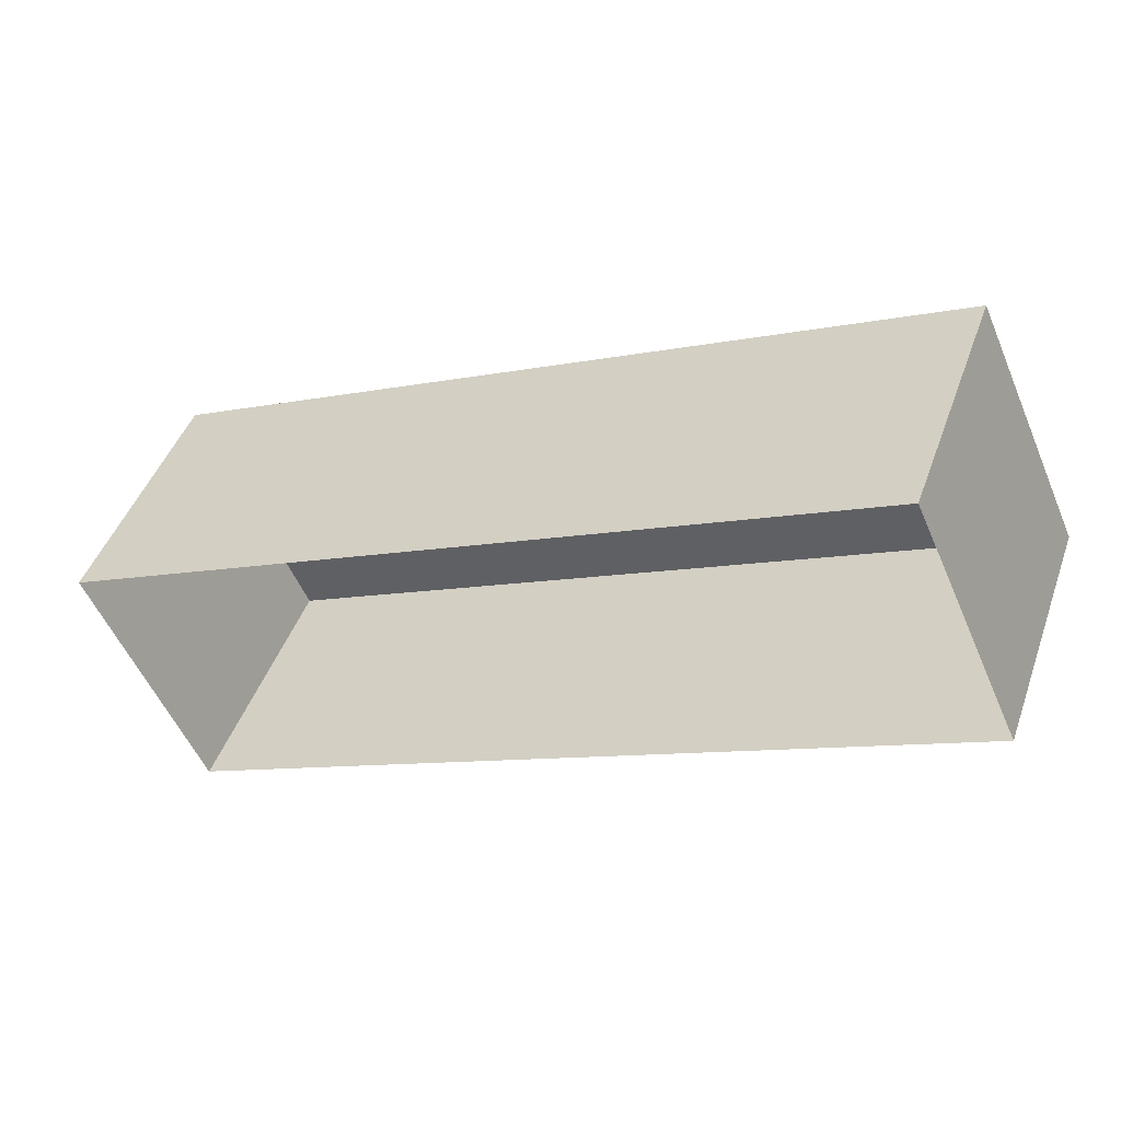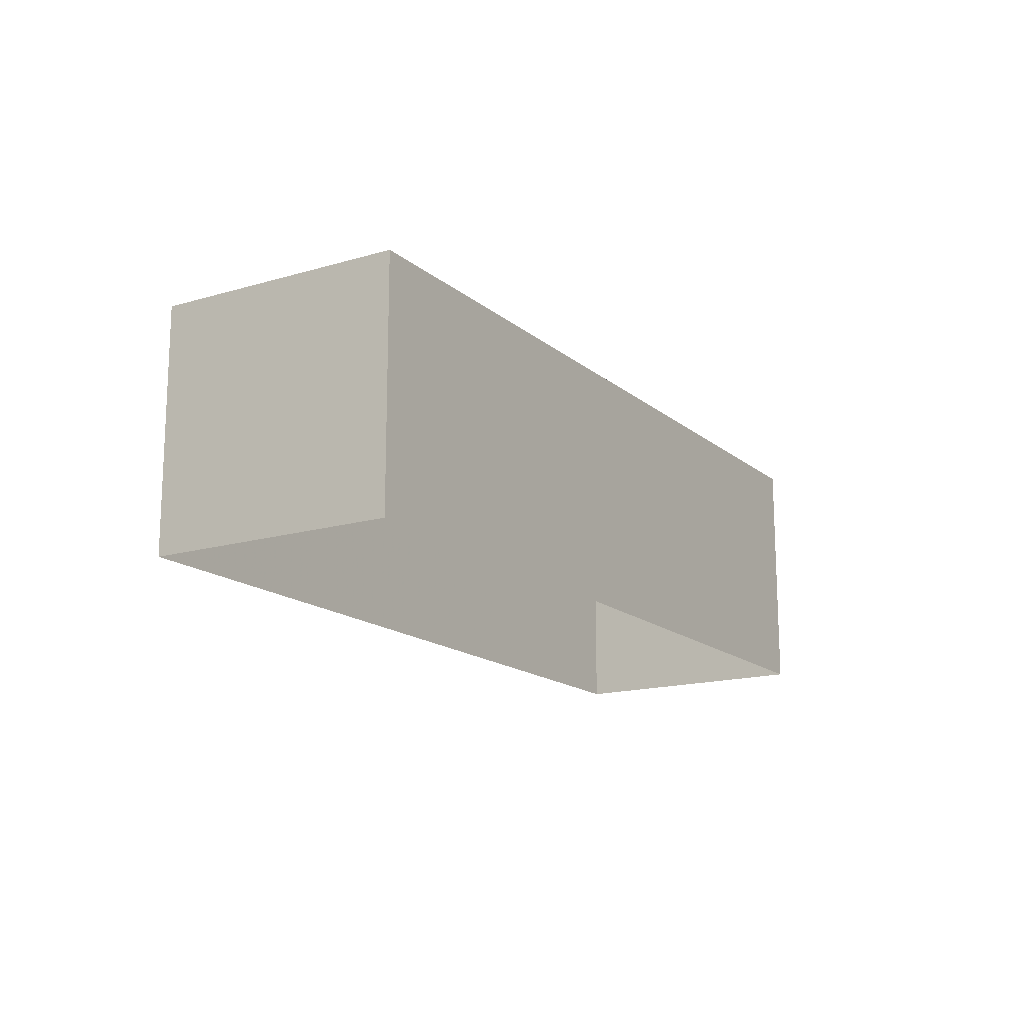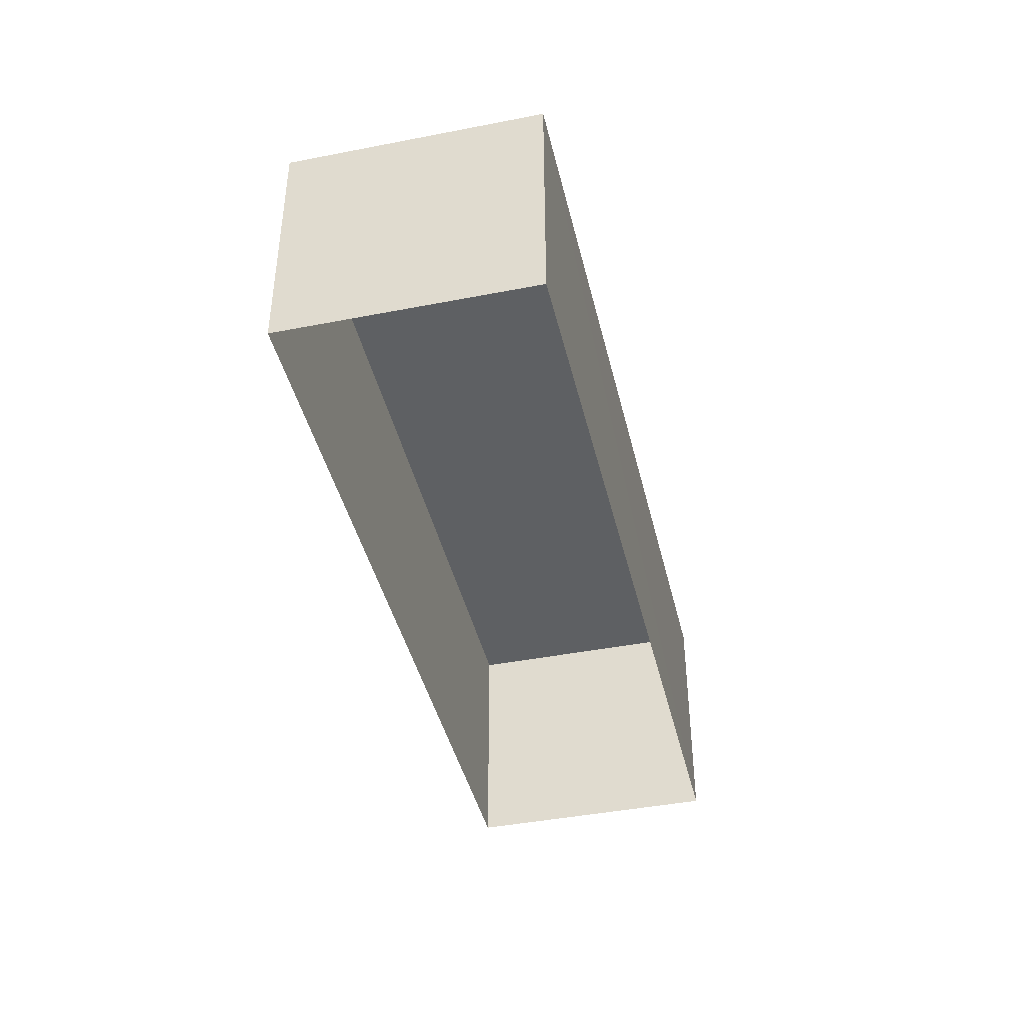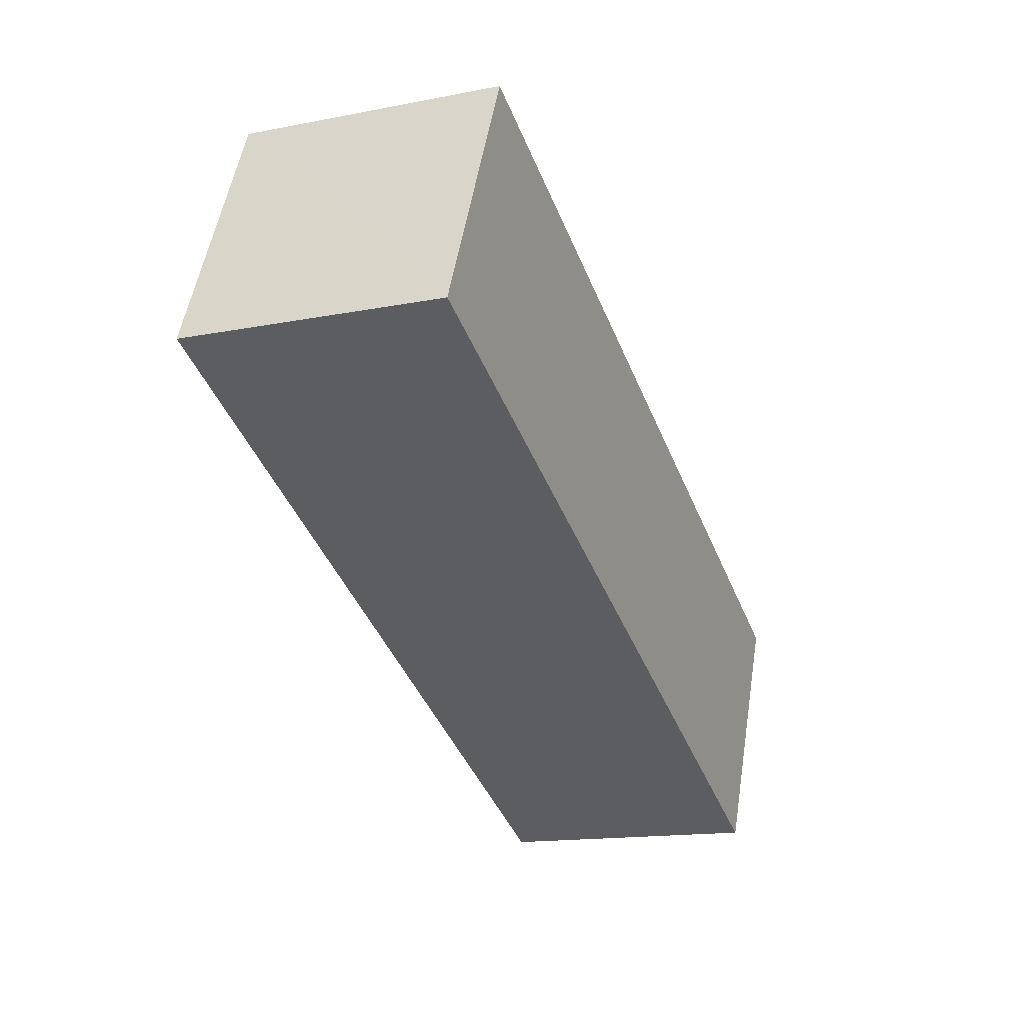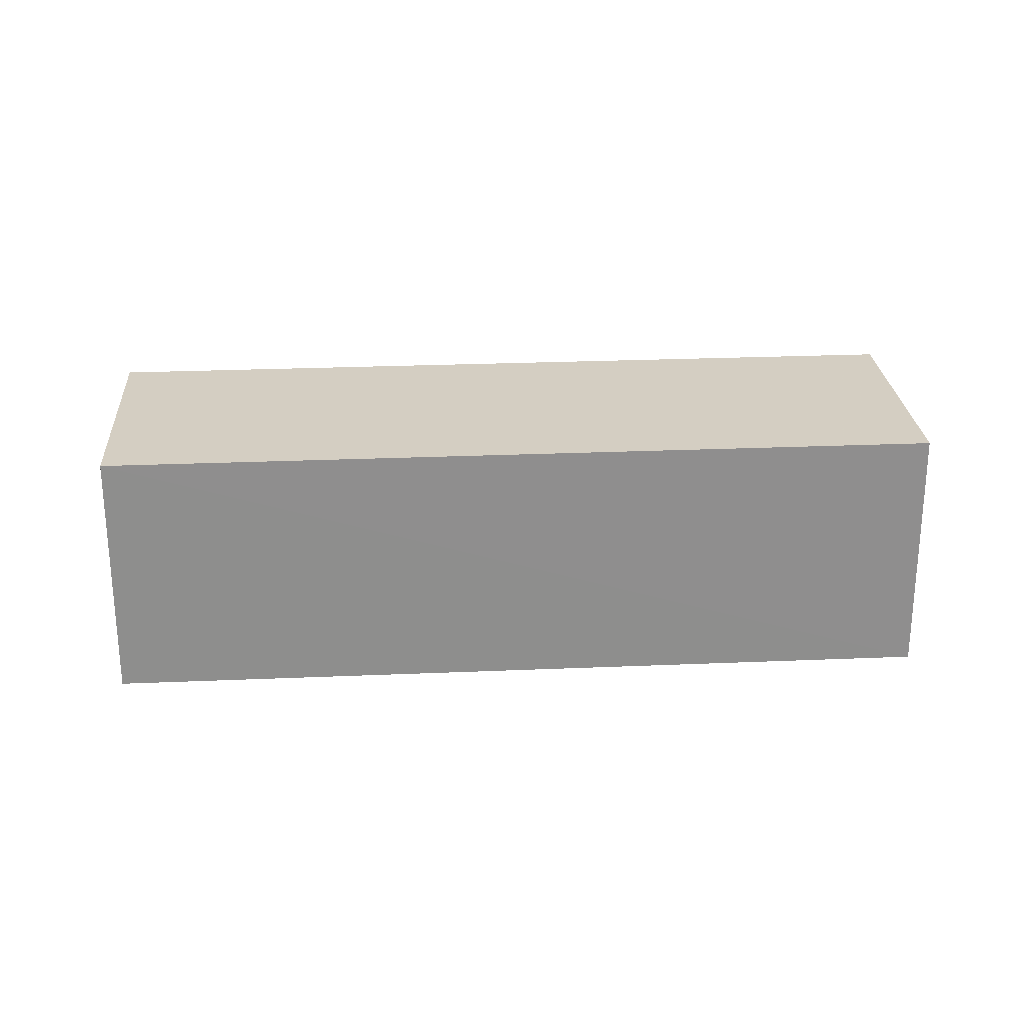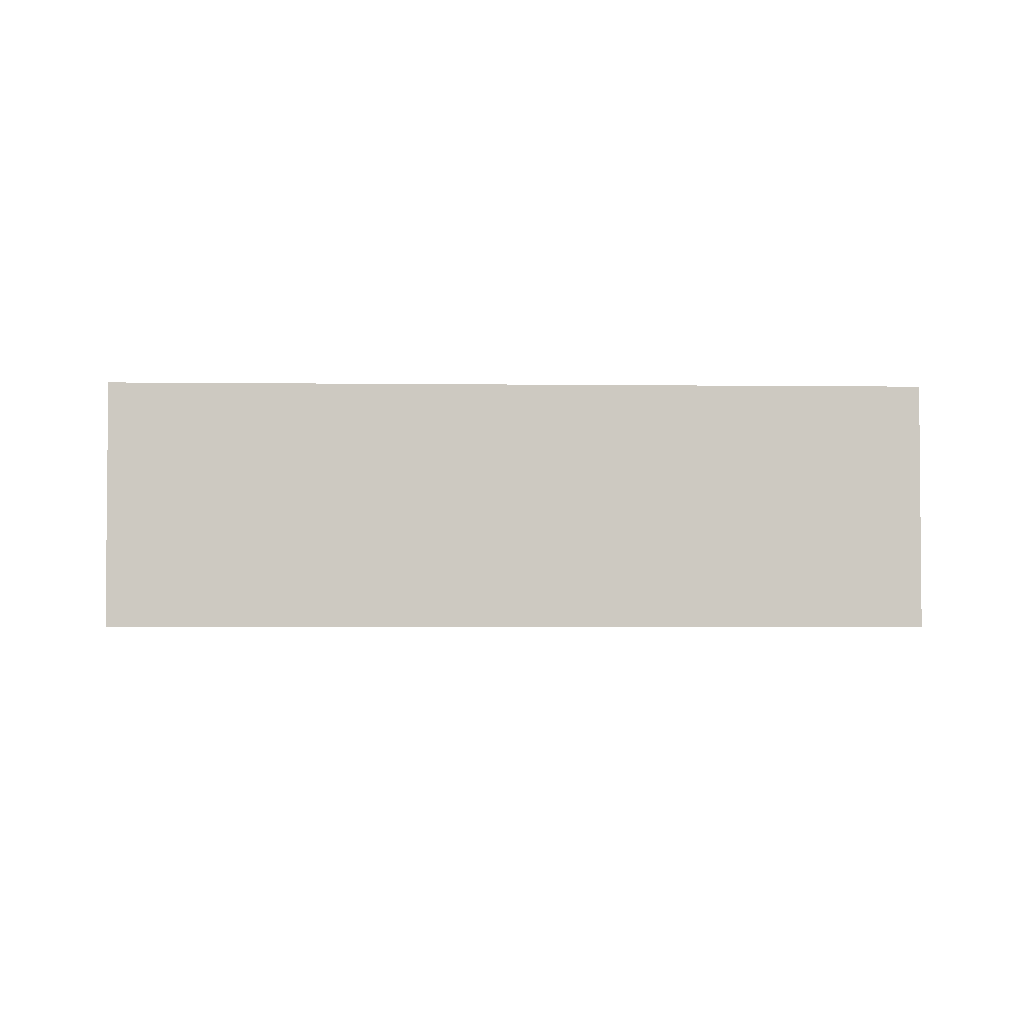
<metadata>
{"format":"obj","ext":"obj","renderer":"f3d","projection":"perspective","resolution":1024,"background":"white","views":[{"elev":45.3,"azim":-160.8,"up":"+Y"},{"elev":-15.8,"azim":97.3,"up":"+Z"},{"elev":-42.2,"azim":78.9,"up":"+Z"},{"elev":-15.2,"azim":-67.4,"up":"+Y"},{"elev":25.4,"azim":151.8,"up":"+Z"},{"elev":-3.0,"azim":-26.7,"up":"+Z"}]}
</metadata>
<code>
v -5402 -3.599e+04 2.449
v -5394 -3.6e+04 2.446
v -5404 -3.6e+04 2.448
v -5393 -3.6e+04 2.446
v -5394 -3.6e+04 5.524
v -5402 -3.599e+04 5.527
v -5404 -3.6e+04 5.526
v -5393 -3.6e+04 5.525
f 1 2 3
f 1 4 2
f 5 6 7
f 5 8 6
f 7 1 3
f 7 6 1
f 8 4 1
f 6 8 1
f 5 2 4
f 8 5 4
f 5 3 2
f 5 7 3

</code>
